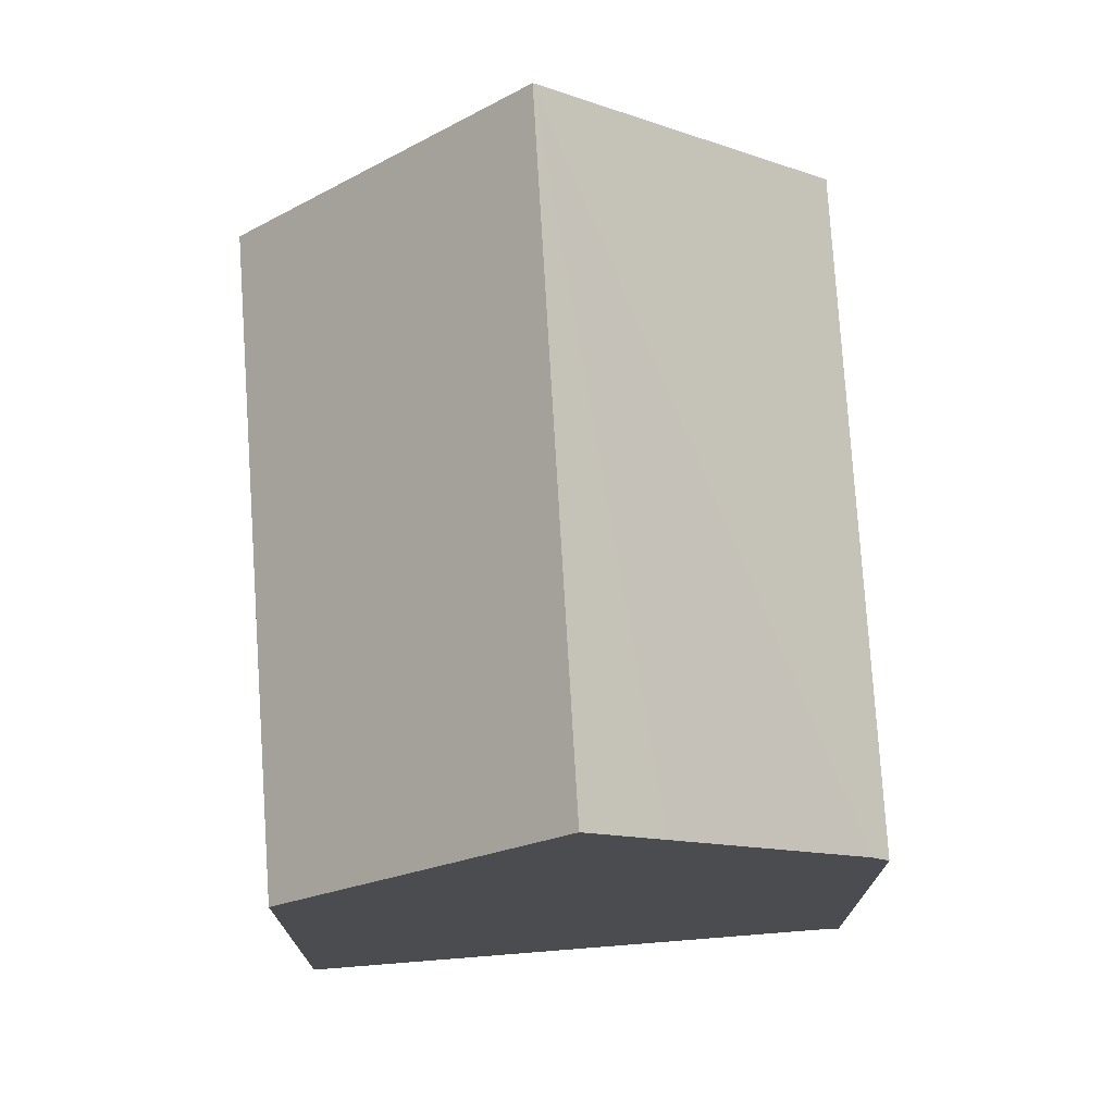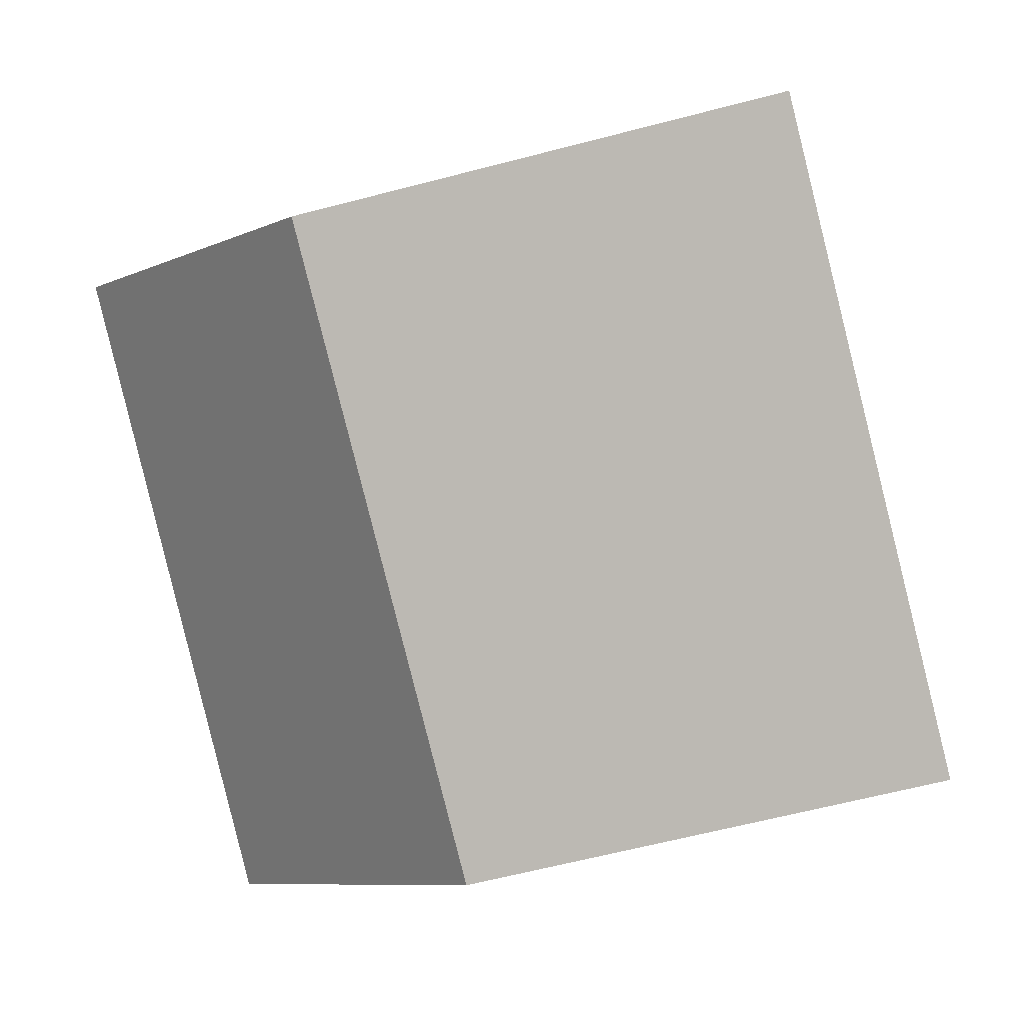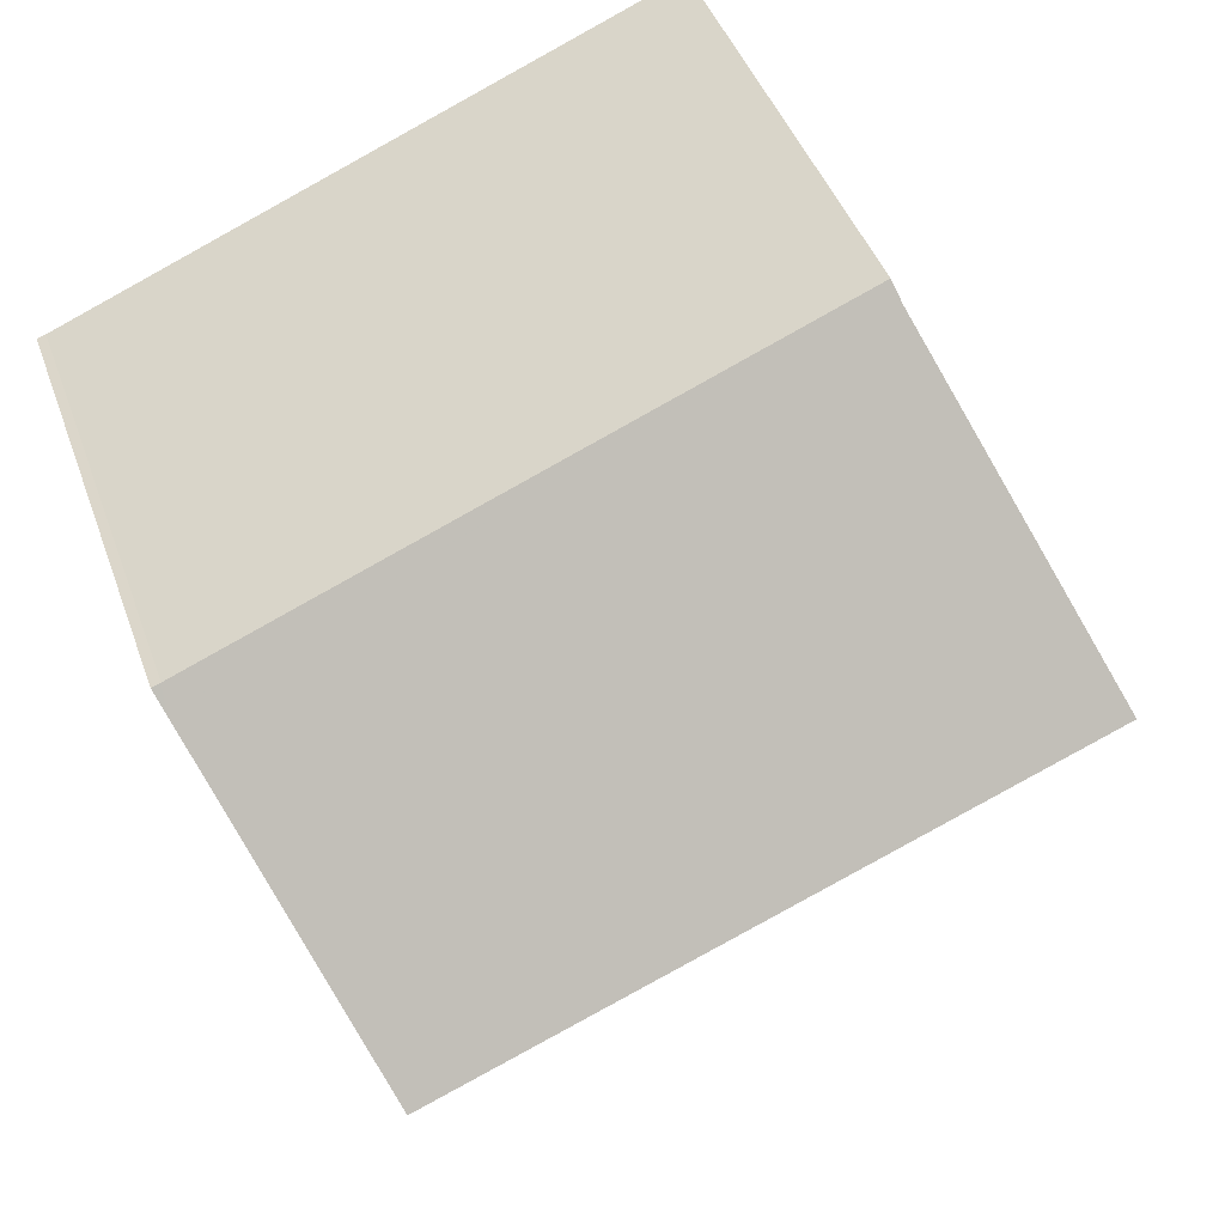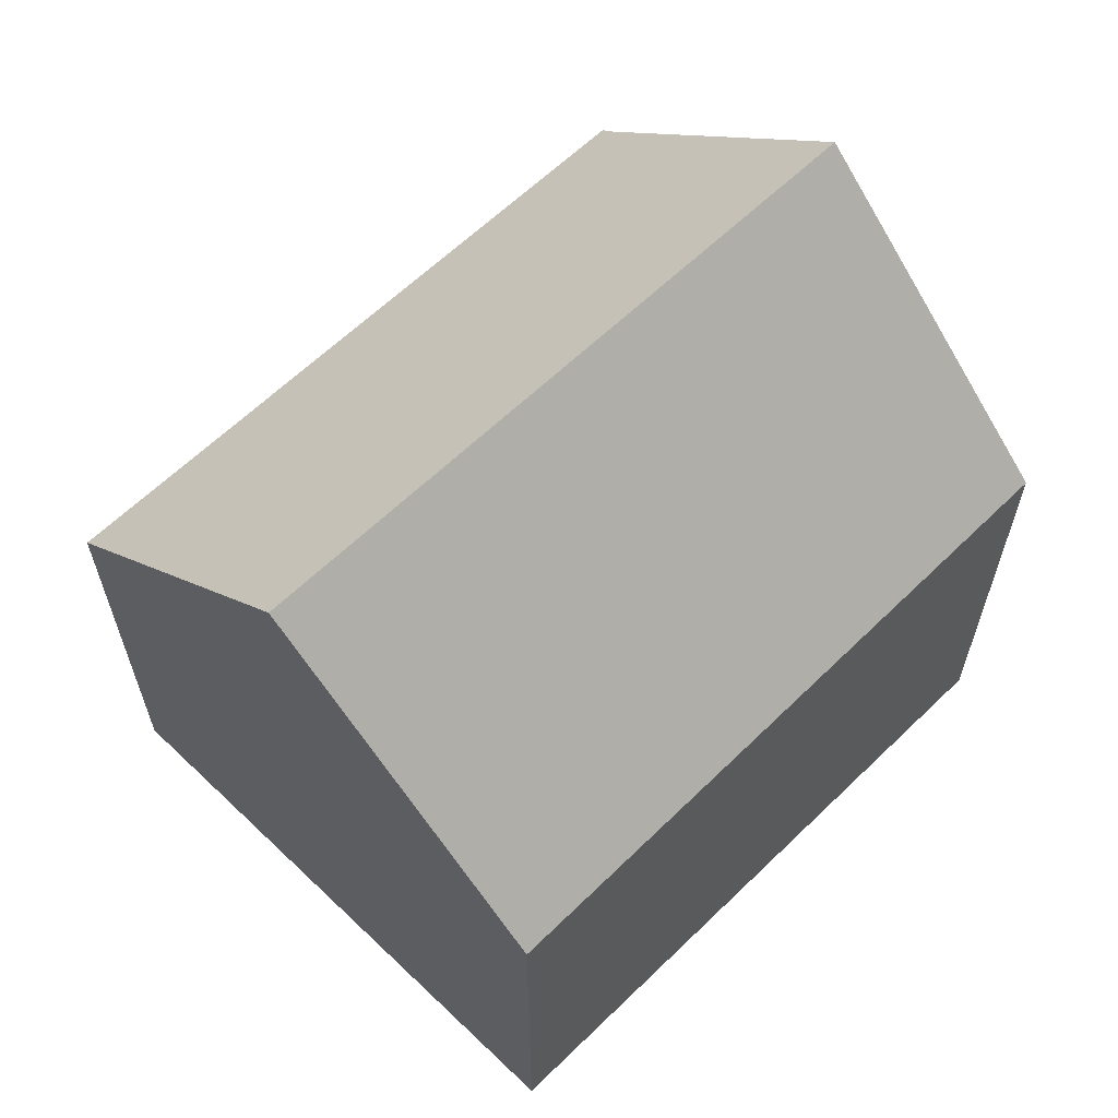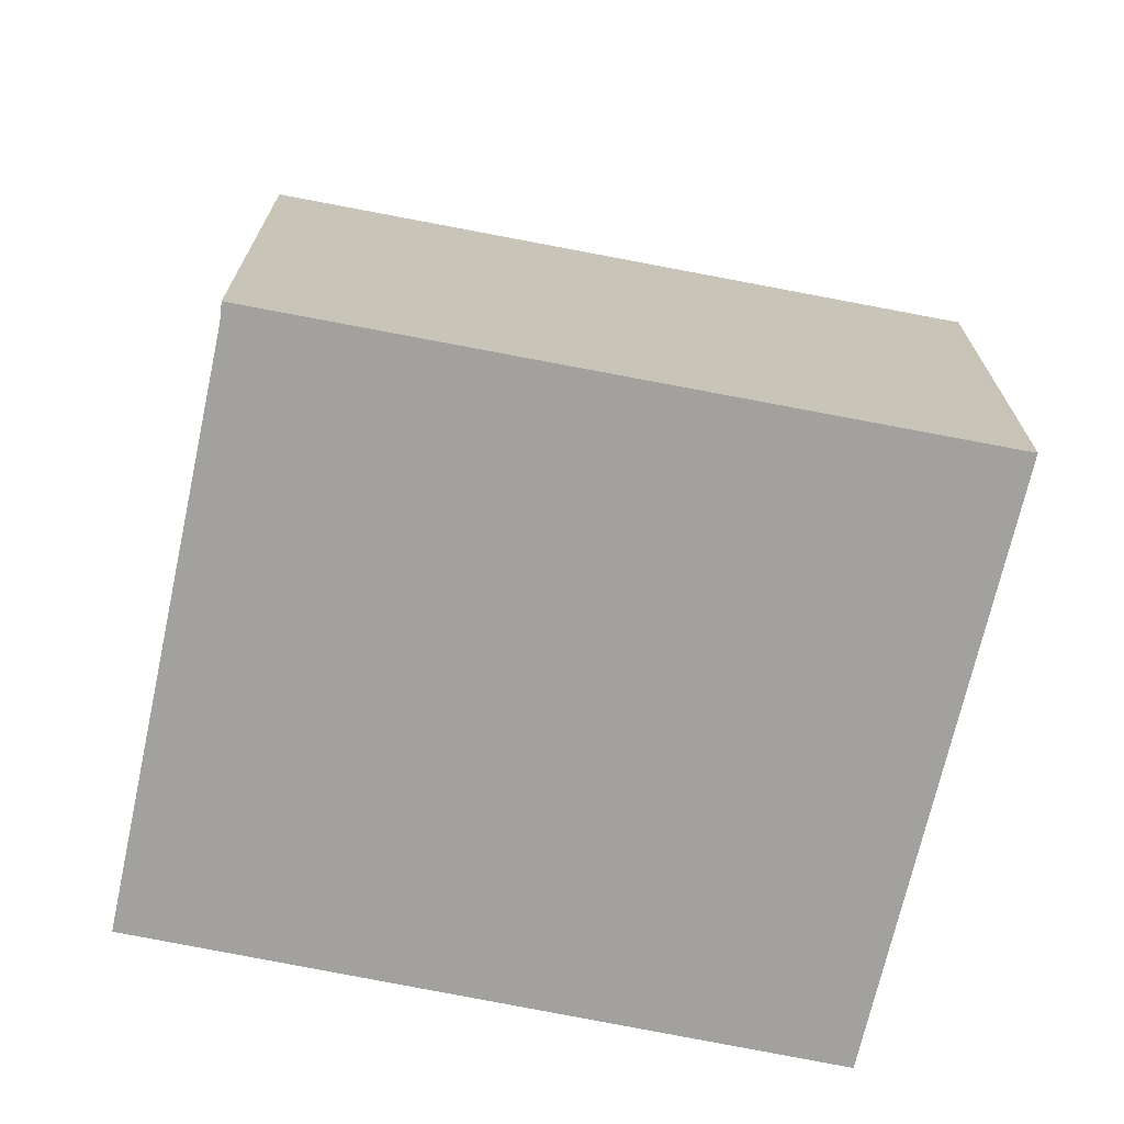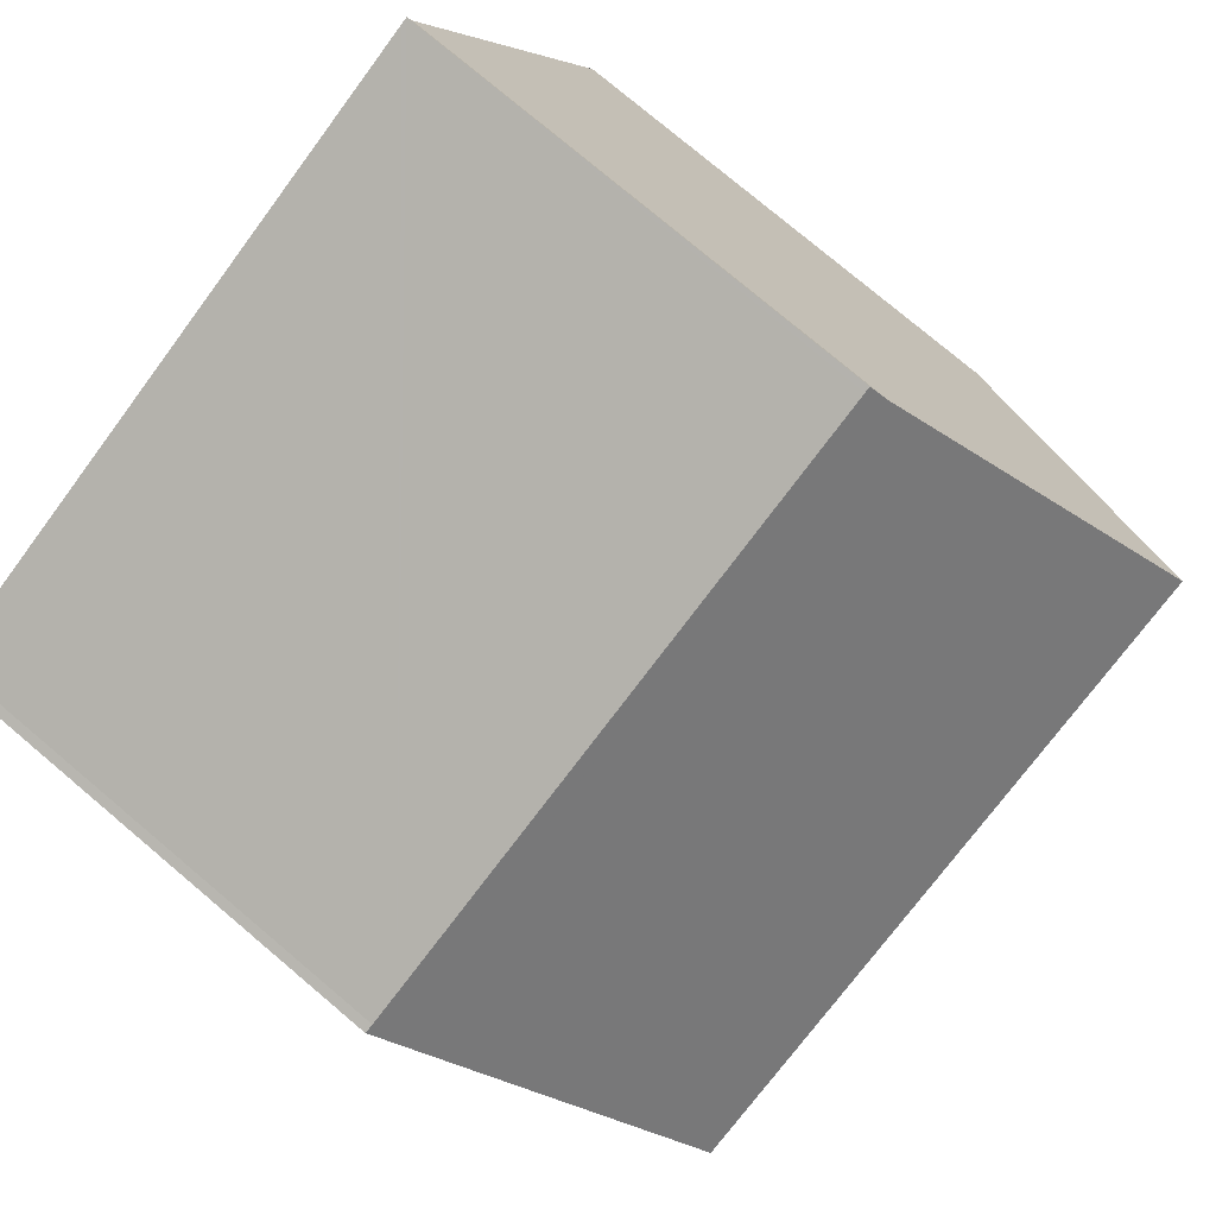
<metadata>
{"format":"obj","ext":"obj","renderer":"f3d","projection":"perspective","resolution":1024,"background":"white","views":[{"elev":74.6,"azim":-71.1,"up":"+Y"},{"elev":-62.4,"azim":-75.1,"up":"+Z"},{"elev":43.6,"azim":161.1,"up":"+Z"},{"elev":64.5,"azim":158.7,"up":"+Y"},{"elev":-72.0,"azim":11.5,"up":"+Y"},{"elev":77.8,"azim":130.1,"up":"+Z"}]}
</metadata>
<code>
v  17.38 10.14 5.168
v  17.35 9.79 5.574
v  17.54 9.783 5.505
v  16.7 9.79 5.842
v  4.766 9.783 10.74
v  4.644 9.783 10.79
v  4.535 10.13 10.46
v  15.05 15.58 0.107
v  2.934 14.06 6.765
v  2.312 15.58 5.331
v  12.54 9.731 -5.339
v  0 9.908 6.067e-16
v  4.644 -6.608e-16 10.79
v  4.766 -6.578e-16 10.74
v  16.7 -3.577e-16 5.842
v  17.35 -3.413e-16 5.574
v  17.54 -3.371e-16 5.505
v  15.05 -6.552e-18 0.107
v  12.54 3.269e-16 -5.339
v  17.38 -3.164e-16 5.168
v  0 0 0
v  4.535 -6.402e-16 10.46
v  2.312 -3.264e-16 5.331
v  2.934 -4.142e-16 6.765
g defaultobject
f 1 2 3
f 2 1 4
f 4 1 5
f 5 1 6
f 6 1 7
f 7 1 8
f 7 8 9
f 9 8 10
f 11 10 8
f 10 11 12
f 13 5 6
f 5 13 4
f 4 13 14
f 4 14 15
f 4 15 2
f 2 15 16
f 16 3 2
f 3 16 17
f 1 11 8
f 11 1 3
f 11 3 17
f 11 17 18
f 11 18 19
f 18 17 20
f 11 21 12
f 21 11 19
f 22 6 7
f 6 22 13
f 12 9 10
f 9 12 21
f 9 21 7
f 7 21 23
f 7 23 22
f 22 23 24
f 16 20 17
f 20 16 18
f 18 16 15
f 18 15 14
f 18 14 19
f 19 14 21
f 21 14 22
f 22 14 13
f 21 22 24
f 21 24 23

</code>
